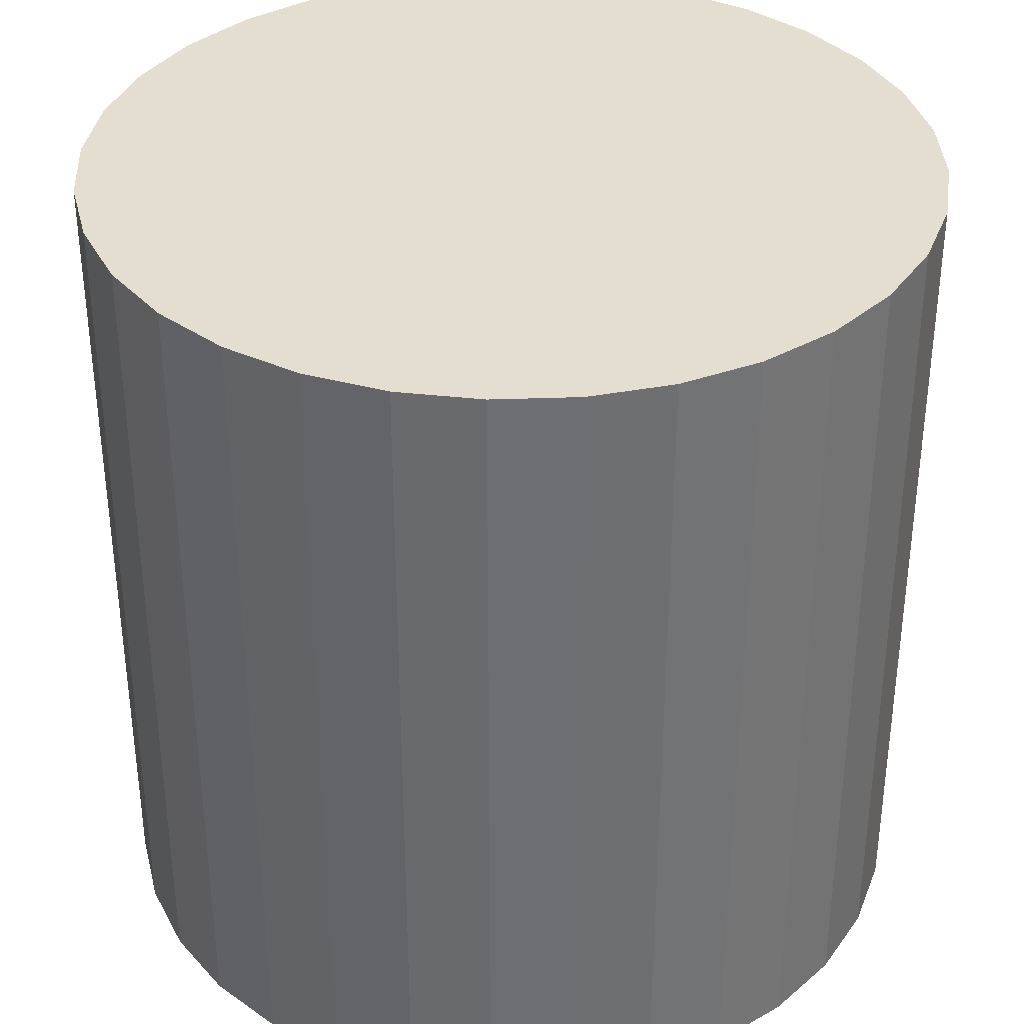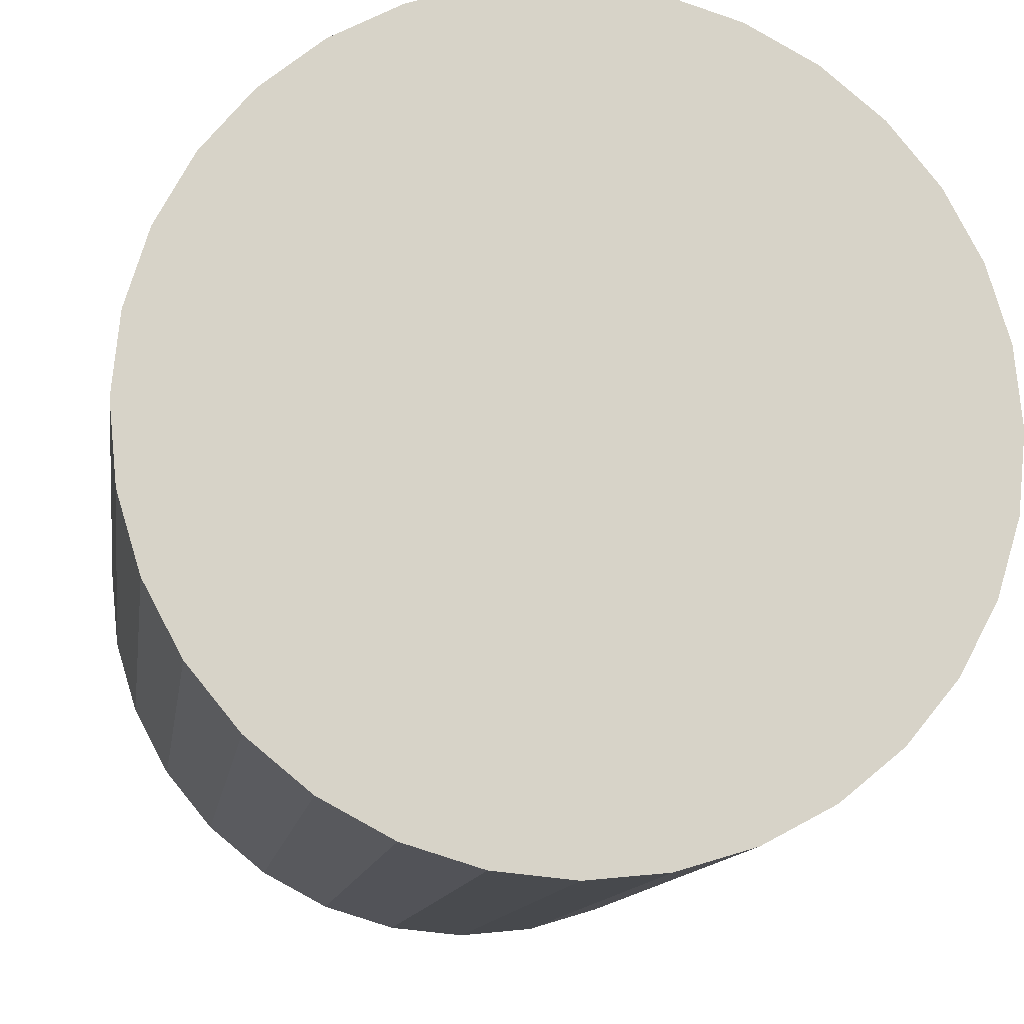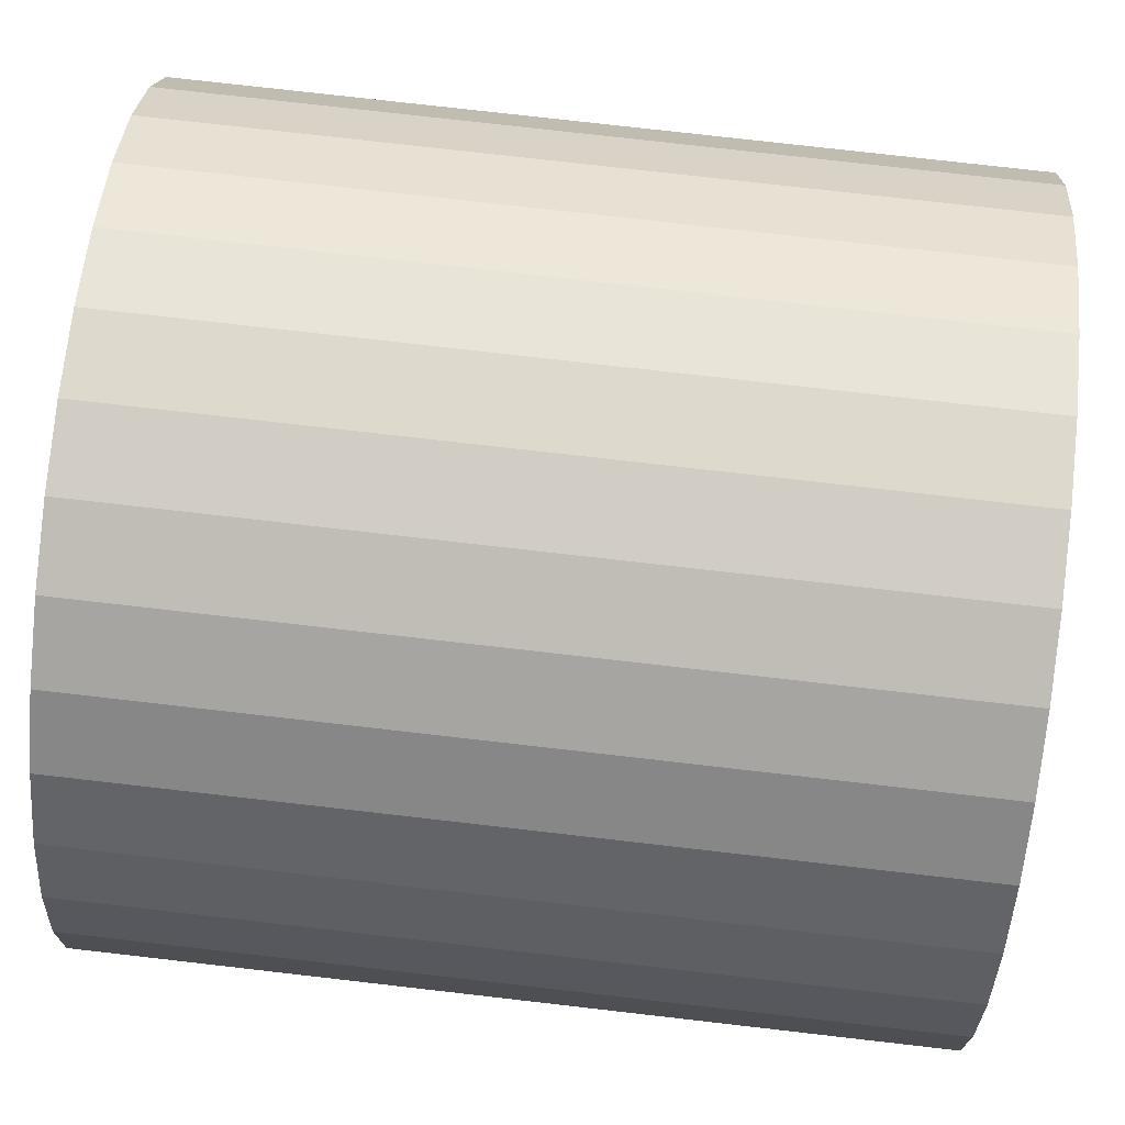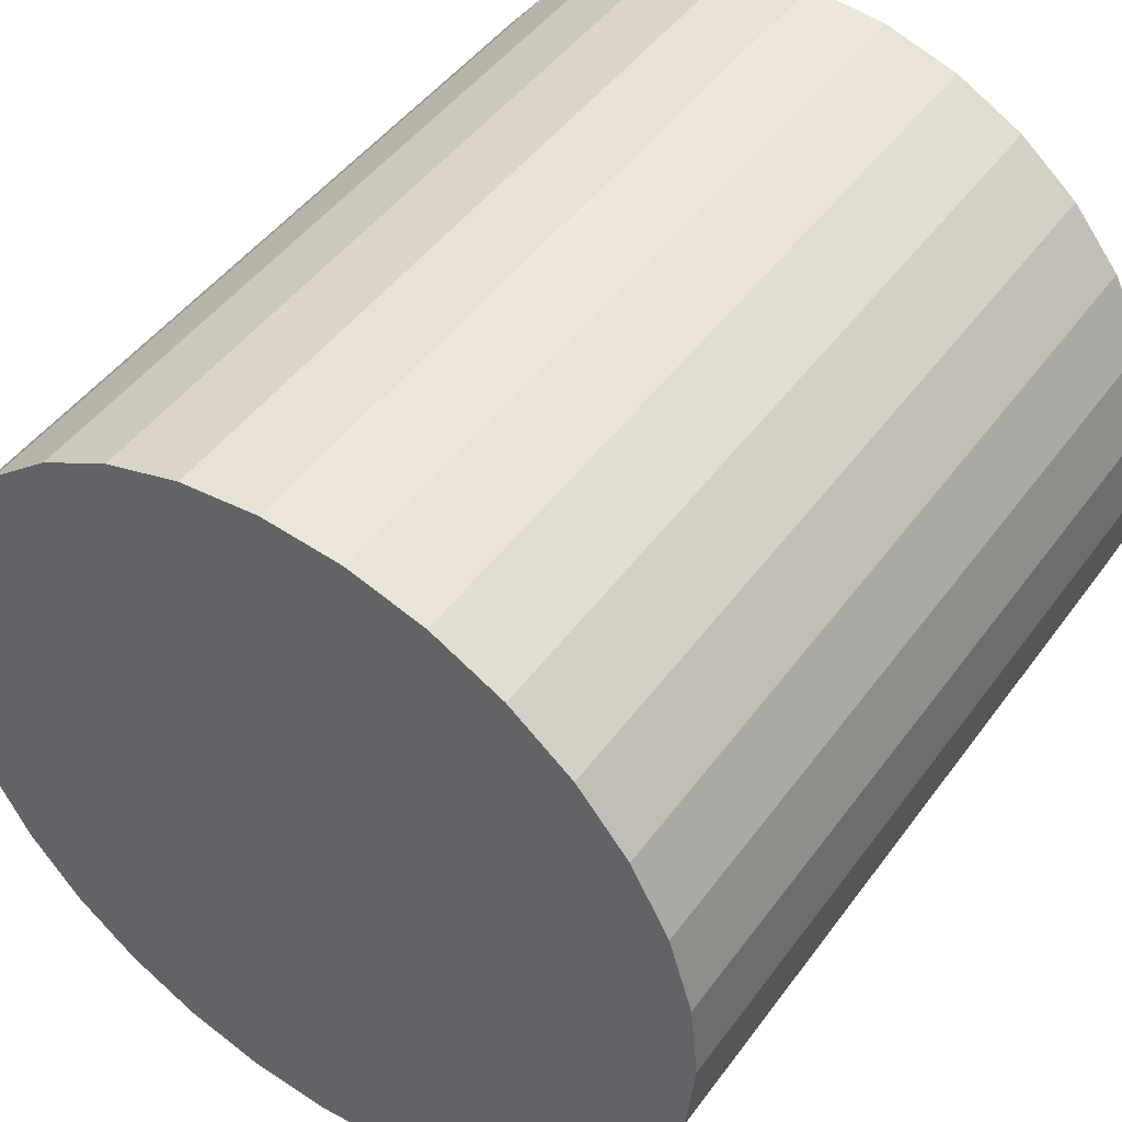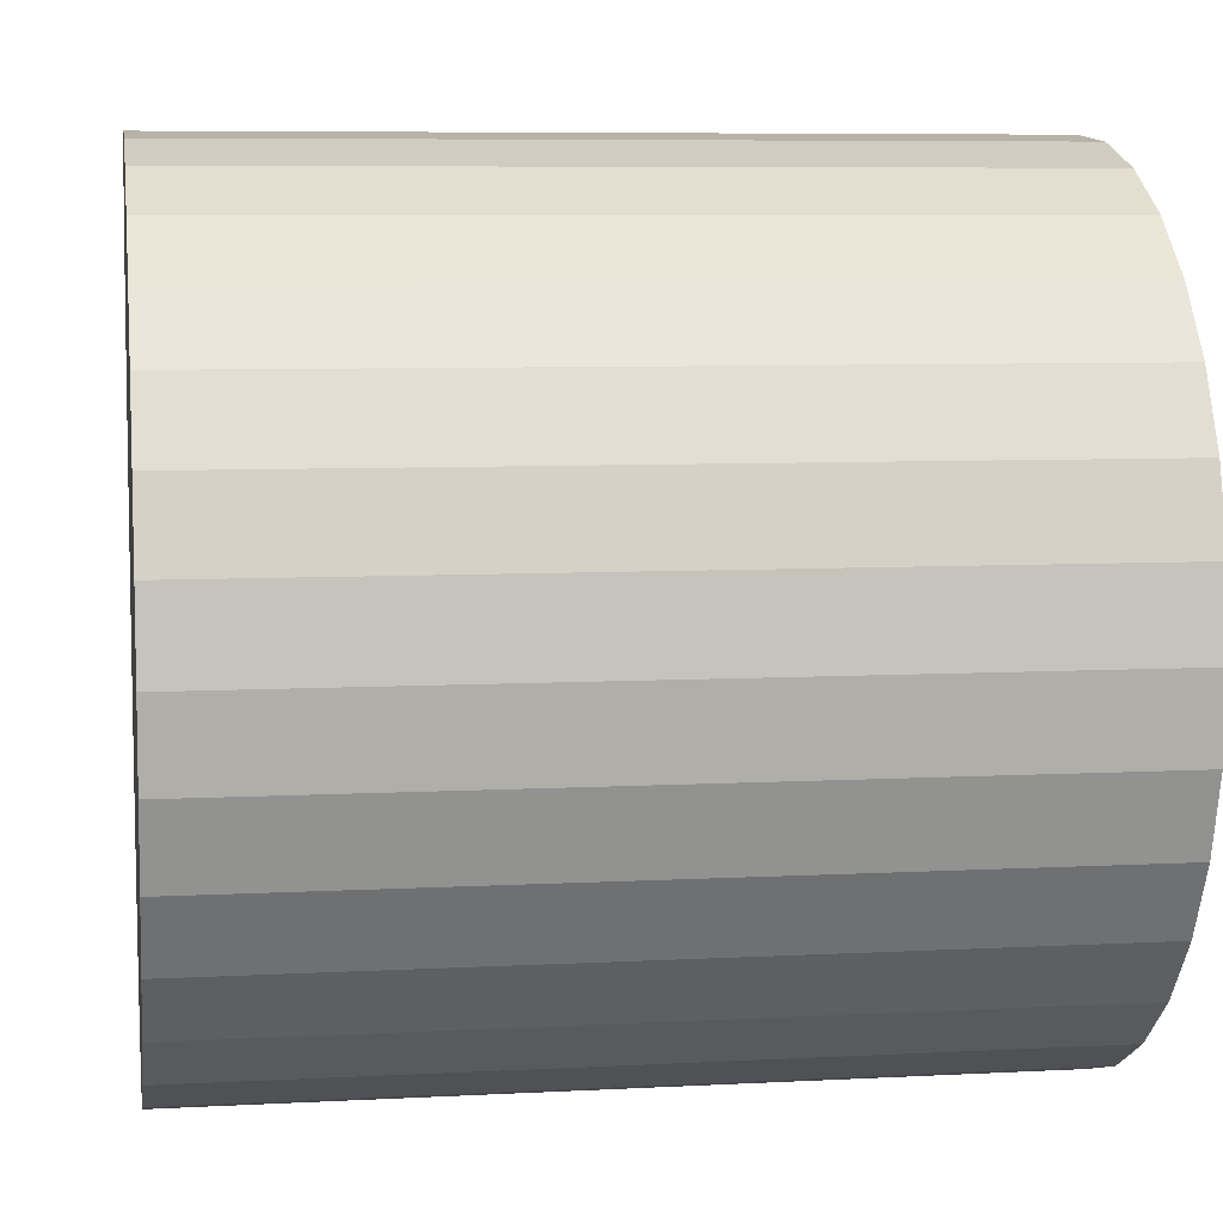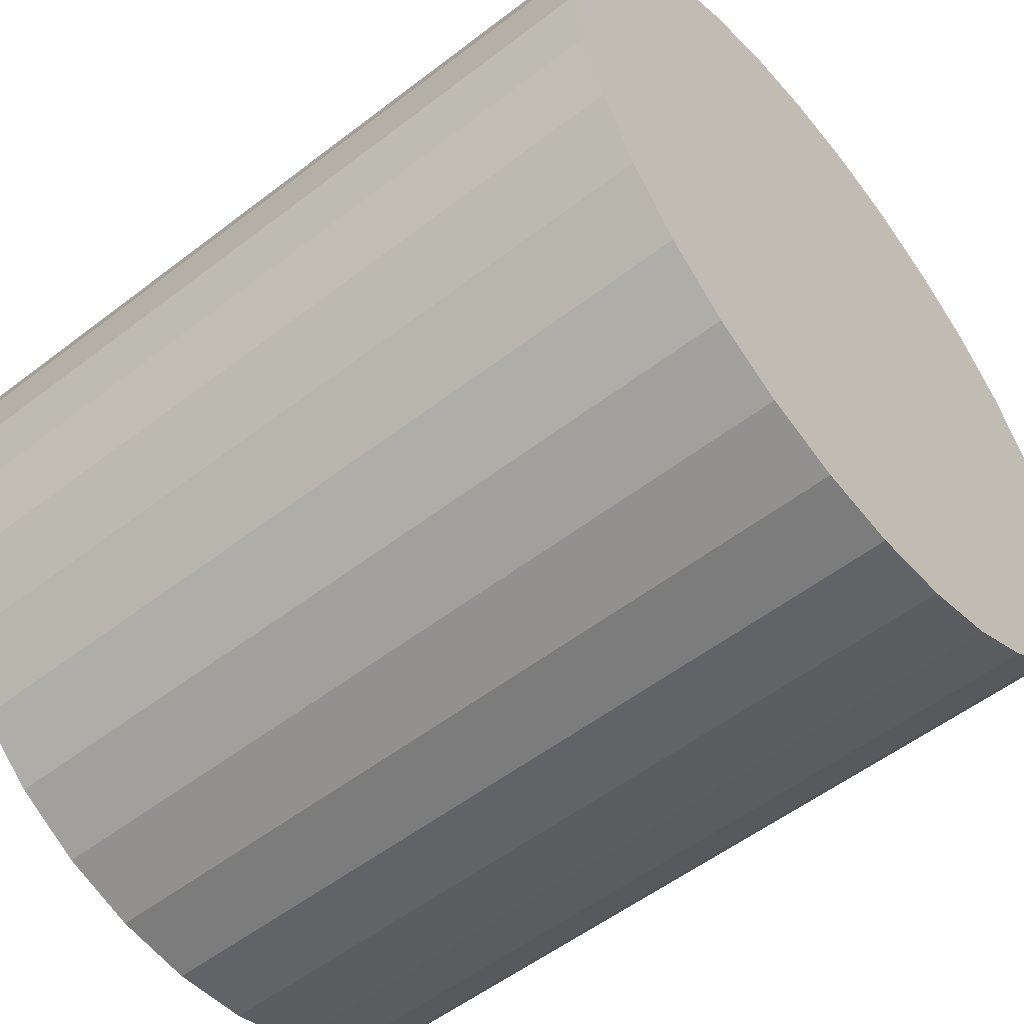
<metadata>
{"format":"obj","ext":"obj","renderer":"f3d","projection":"perspective","resolution":1024,"background":"white","views":[{"elev":35.9,"azim":-177.1,"up":"+Y"},{"elev":-12.3,"azim":171.8,"up":"+Z"},{"elev":77.7,"azim":96.5,"up":"+Z"},{"elev":46.7,"azim":34.1,"up":"+Z"},{"elev":7.1,"azim":-98.9,"up":"+Z"},{"elev":-54.9,"azim":129.1,"up":"+Z"}]}
</metadata>
<code>
o Cylinder
v 0 0 -1
v 0 2 -1
v 0.1951 0 -0.9808
v 0.1951 2 -0.9808
v 0.3827 0 -0.9239
v 0.3827 2 -0.9239
v 0.5556 0 -0.8315
v 0.5556 2 -0.8315
v 0.7071 0 -0.7071
v 0.7071 2 -0.7071
v 0.8315 0 -0.5556
v 0.8315 2 -0.5556
v 0.9239 0 -0.3827
v 0.9239 2 -0.3827
v 0.9808 0 -0.1951
v 0.9808 2 -0.1951
v 1 0 -0
v 1 2 -0
v 0.9808 0 0.1951
v 0.9808 2 0.1951
v 0.9239 0 0.3827
v 0.9239 2 0.3827
v 0.8315 0 0.5556
v 0.8315 2 0.5556
v 0.7071 0 0.7071
v 0.7071 2 0.7071
v 0.5556 0 0.8315
v 0.5556 2 0.8315
v 0.3827 0 0.9239
v 0.3827 2 0.9239
v 0.1951 0 0.9808
v 0.1951 2 0.9808
v -0 0 1
v -0 2 1
v -0.1951 0 0.9808
v -0.1951 2 0.9808
v -0.3827 0 0.9239
v -0.3827 2 0.9239
v -0.5556 0 0.8315
v -0.5556 2 0.8315
v -0.7071 0 0.7071
v -0.7071 2 0.7071
v -0.8315 0 0.5556
v -0.8315 2 0.5556
v -0.9239 0 0.3827
v -0.9239 2 0.3827
v -0.9808 0 0.1951
v -0.9808 2 0.1951
v -1 0 -1e-06
v -1 2 -1e-06
v -0.9808 0 -0.1951
v -0.9808 2 -0.1951
v -0.9239 0 -0.3827
v -0.9239 2 -0.3827
v -0.8315 0 -0.5556
v -0.8315 2 -0.5556
v -0.7071 0 -0.7071
v -0.7071 2 -0.7071
v -0.5556 0 -0.8315
v -0.5556 2 -0.8315
v -0.3827 0 -0.9239
v -0.3827 2 -0.9239
v -0.1951 0 -0.9808
v -0.1951 2 -0.9808
f 2 4 3
f 4 6 5
f 6 8 7
f 8 10 9
f 10 12 11
f 12 14 13
f 14 16 15
f 16 18 17
f 18 20 19
f 20 22 21
f 22 24 23
f 24 26 25
f 26 28 27
f 28 30 29
f 30 32 31
f 32 34 33
f 34 36 35
f 36 38 37
f 38 40 39
f 40 42 41
f 42 44 43
f 44 46 45
f 46 48 47
f 48 50 49
f 50 52 51
f 52 54 53
f 54 56 55
f 56 58 57
f 58 60 59
f 60 62 61
f 4 52 36
f 64 2 1
f 62 64 63
f 1 17 33
f 1 2 3
f 3 4 5
f 5 6 7
f 7 8 9
f 9 10 11
f 11 12 13
f 13 14 15
f 15 16 17
f 17 18 19
f 19 20 21
f 21 22 23
f 23 24 25
f 25 26 27
f 27 28 29
f 29 30 31
f 31 32 33
f 33 34 35
f 35 36 37
f 37 38 39
f 39 40 41
f 41 42 43
f 43 44 45
f 45 46 47
f 47 48 49
f 49 50 51
f 51 52 53
f 53 54 55
f 55 56 57
f 57 58 59
f 59 60 61
f 8 6 4
f 4 10 8
f 20 14 12
f 20 18 16
f 24 22 20
f 28 26 24
f 32 30 28
f 36 34 32
f 44 38 36
f 44 42 40
f 48 46 44
f 52 50 48
f 60 54 52
f 60 58 56
f 64 62 60
f 4 2 64
f 12 10 4
f 20 16 14
f 36 24 20
f 36 32 28
f 44 40 38
f 36 48 44
f 60 56 54
f 4 64 60
f 20 12 4
f 36 28 24
f 52 48 36
f 4 60 52
f 36 20 4
f 63 64 1
f 61 62 63
f 57 63 1
f 57 59 61
f 53 55 57
f 49 51 53
f 41 47 49
f 41 43 45
f 37 39 41
f 33 35 37
f 25 31 33
f 25 27 29
f 21 23 25
f 17 19 21
f 13 15 17
f 9 11 13
f 5 7 9
f 1 3 5
f 57 61 63
f 49 53 57
f 41 45 47
f 49 37 41
f 25 29 31
f 33 21 25
f 1 13 17
f 1 5 9
f 33 57 1
f 33 37 49
f 17 21 33
f 1 9 13
f 33 49 57

</code>
